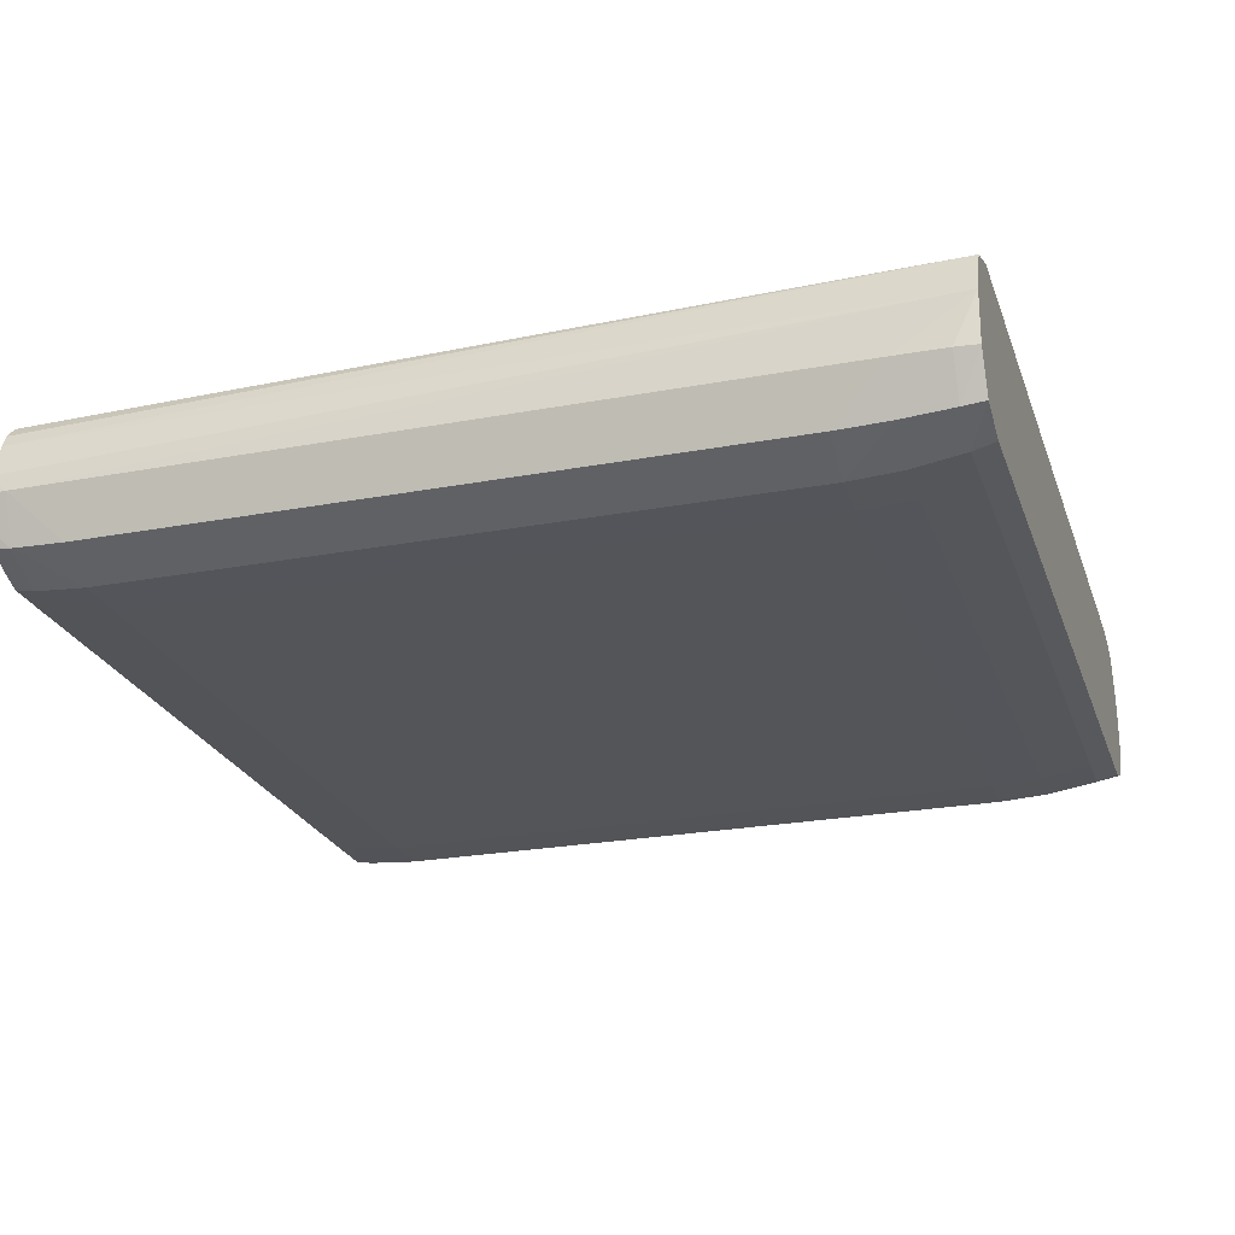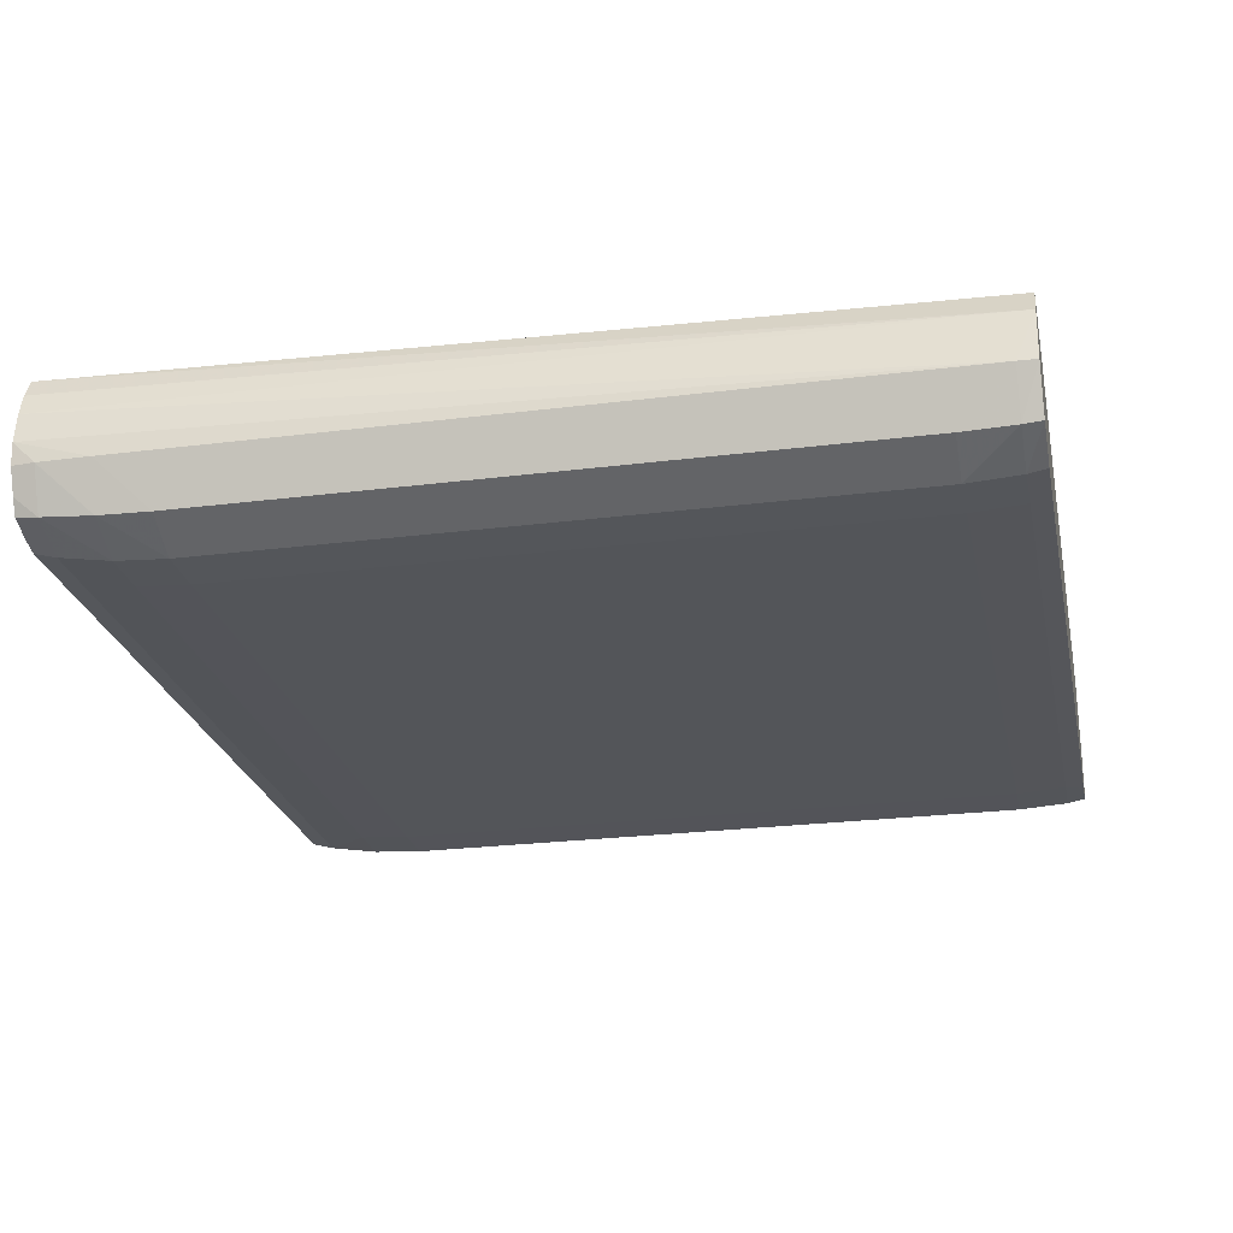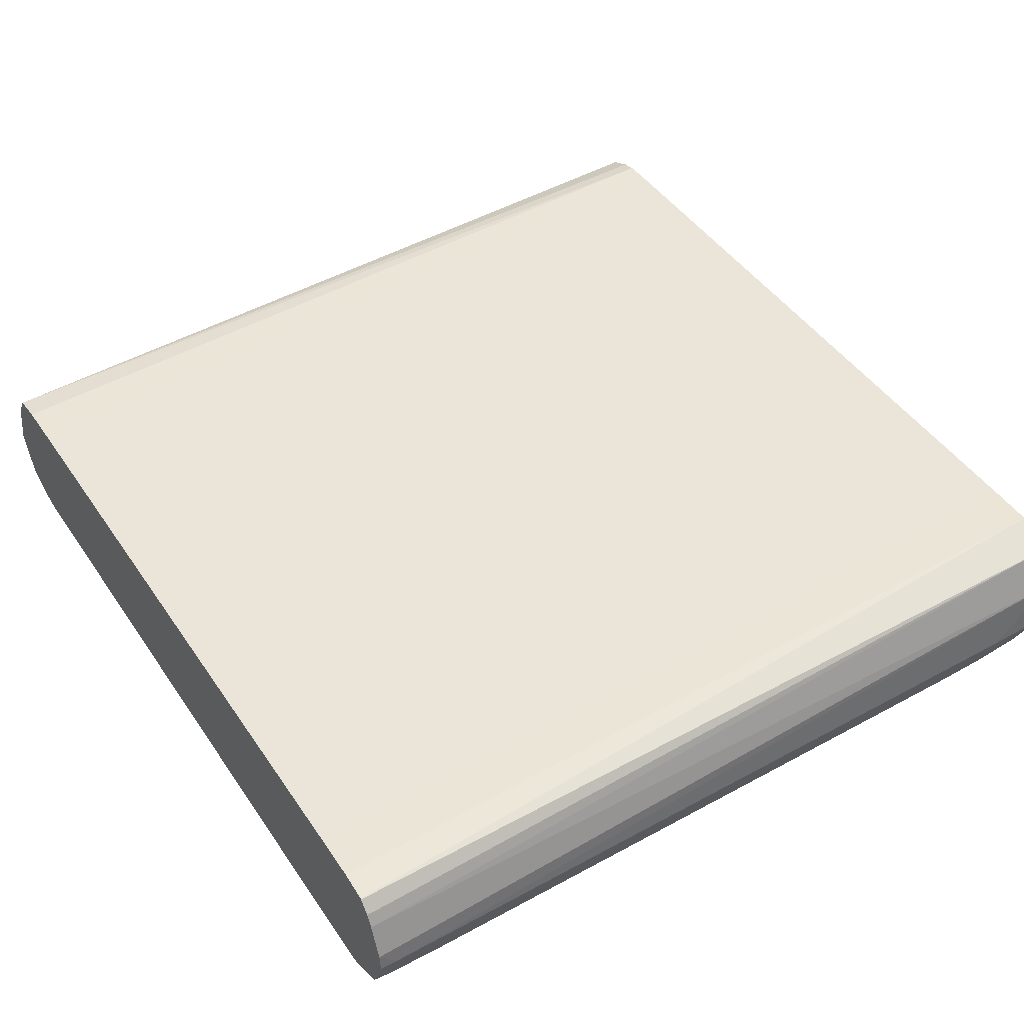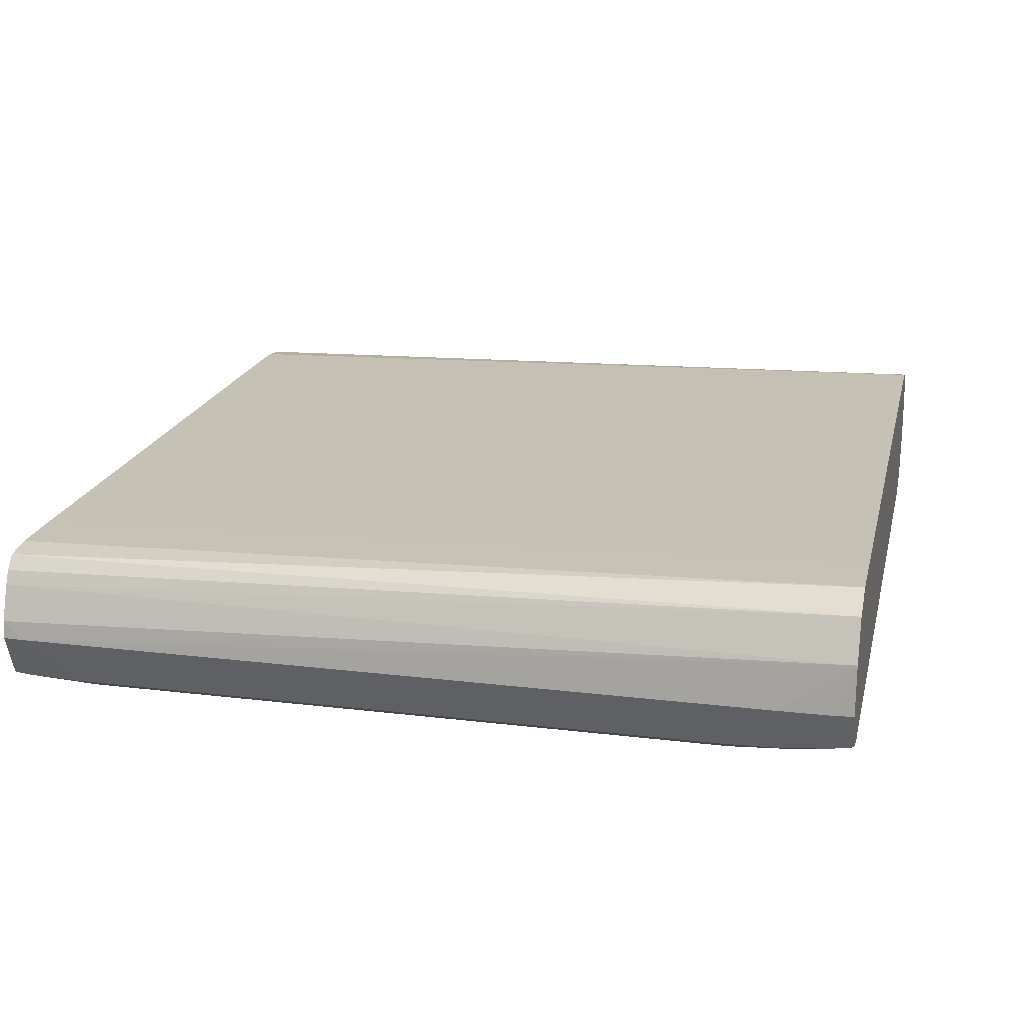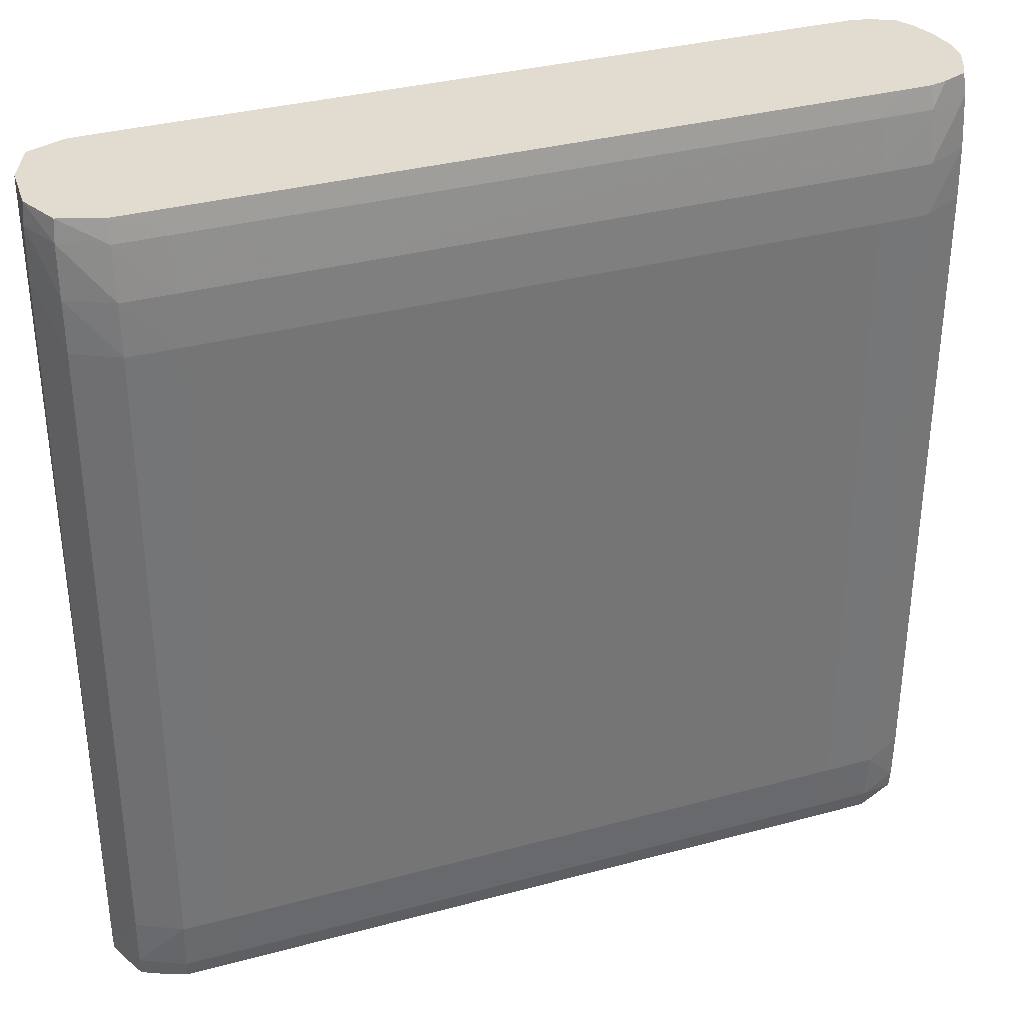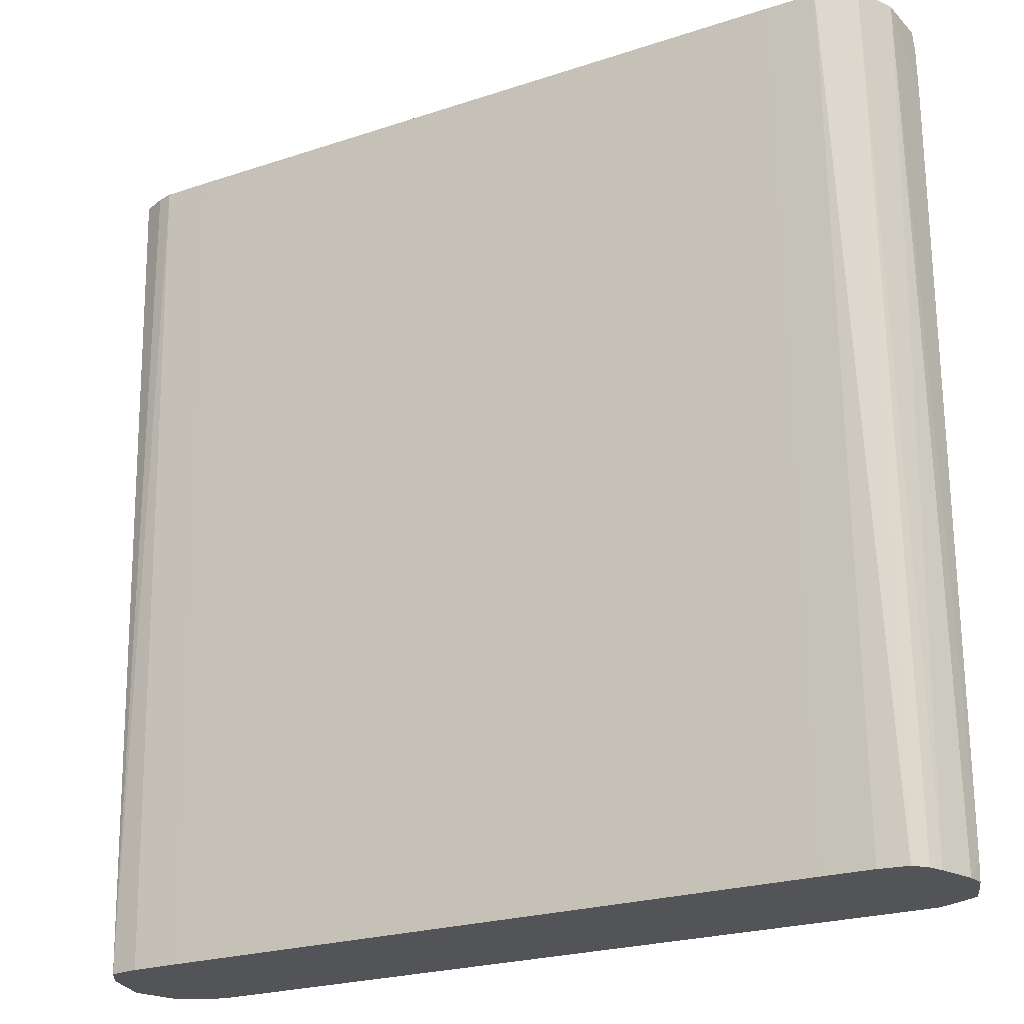
<metadata>
{"format":"obj","ext":"obj","renderer":"f3d","projection":"perspective","resolution":1024,"background":"white","views":[{"elev":-24.3,"azim":107.2,"up":"+Z"},{"elev":-24.5,"azim":-78.2,"up":"+Z"},{"elev":45.5,"azim":57.9,"up":"+Z"},{"elev":19.3,"azim":102.9,"up":"+Z"},{"elev":34.2,"azim":159.9,"up":"+Y"},{"elev":-23.4,"azim":29.2,"up":"+Y"}]}
</metadata>
<code>
v 0.02699 0.1308 -0.03274
v 0.02684 0.1308 -0.02963
v 0.0271 0.1295 -0.03274
v 0.026 0.1295 -0.03535
v 0.02589 0.1308 -0.03517
v 0.02625 0.07849 -0.02949
v 0.02701 0.07849 -0.03164
v 0.02715 0.0796 -0.03274
v 0.02715 0.1264 -0.03274
v 0.02576 0.1308 -0.02708
v 0.02605 0.1264 -0.03559
v 0.02338 0.1264 -0.0369
v 0.02338 0.1295 -0.0364
v 0.02338 0.1308 -0.03604
v 0.02586 0.07849 -0.02867
v 0.02712 0.07849 -0.03274
v 0.02605 0.0796 -0.03558
v 0.02605 0.08271 -0.03567
v 0.02605 0.1232 -0.03567
v 0.02338 0.1308 -0.0262
v 0.0252 0.07849 -0.0279
v 0.02338 0.1232 -0.03708
v 0.02027 0.1232 -0.03712
v 0.02027 0.1264 -0.03693
v 0.02027 0.1295 -0.03641
v 0.02027 0.1308 -0.03605
v 0.02641 0.07849 -0.03458
v 0.02602 0.07849 -0.03547
v 0.0243 0.07849 -0.03631
v 0.02338 0.0796 -0.03688
v 0.02338 0.08271 -0.03708
v 0.02515 0.07849 -0.02789
v 0.02027 0.1308 -0.02617
v 0.02027 0.07849 -0.0276
v 0.02295 0.07849 -0.02763
v 0.02338 0.07849 -0.02764
v 0.01403 0.1264 -0.03693
v 0.02027 0.08271 -0.03712
v -0.02027 0.1232 -0.03712
v 0.01715 0.1295 -0.03641
v 0.01715 0.1308 -0.03605
v 0.02338 0.07849 -0.03666
v 0.02137 0.07849 -0.03668
v 0.02027 0.0796 -0.0369
v -0.02027 0.1308 -0.02617
v -0.02027 0.07849 -0.0276
v -0.02027 0.1264 -0.03693
v -0.01715 0.1295 -0.03642
v -0.02027 0.08271 -0.03712
v -0.02338 0.1232 -0.03708
v -0.02338 0.1264 -0.0369
v -0.01225 0.1308 -0.03605
v 0.02027 0.07849 -0.03668
v -0.007791 0.07849 -0.03668
v -0.02027 0.0796 -0.0369
v -0.0216 0.1308 -0.02618
v -0.02075 0.07849 -0.02761
v -0.02338 0.1295 -0.0364
v -0.02027 0.1295 -0.03642
v -0.02338 0.0796 -0.03688
v -0.02338 0.08271 -0.03708
v -0.02605 0.1232 -0.03567
v -0.02605 0.1264 -0.03559
v -0.026 0.1295 -0.03535
v -0.0216 0.1308 -0.03605
v -0.02027 0.07849 -0.03668
v -0.02338 0.07849 -0.03666
v -0.02338 0.1308 -0.0262
v -0.02338 0.07849 -0.02764
v -0.02439 0.1308 -0.03577
v -0.02338 0.1308 -0.03604
v -0.02602 0.07849 -0.03547
v -0.02605 0.0796 -0.03558
v -0.02605 0.08271 -0.03567
v -0.02715 0.1264 -0.03274
v -0.0271 0.1295 -0.03274
v -0.02636 0.1308 -0.03423
v -0.02589 0.1308 -0.03517
v -0.02433 0.1308 -0.02644
v -0.0252 0.07849 -0.0279
v -0.02712 0.07849 -0.03274
v -0.02715 0.0796 -0.03274
v -0.0271 0.1308 -0.0314
v -0.02699 0.1308 -0.03274
v -0.02576 0.1308 -0.02708
v -0.02625 0.07849 -0.02949
v -0.02684 0.1308 -0.02963
v -0.0264 0.1308 -0.02828
f 1 2 3
f 1 3 4
f 1 4 5
f 1 5 14
f 1 14 26
f 1 26 41
f 1 41 52
f 1 52 65
f 1 65 71
f 1 71 70
f 1 70 78
f 1 78 77
f 1 77 84
f 1 84 83
f 1 83 87
f 1 87 88
f 1 88 85
f 1 85 79
f 1 79 68
f 1 68 56
f 1 56 45
f 1 45 33
f 1 33 20
f 1 20 10
f 1 10 2
f 2 6 7
f 2 7 8
f 2 8 9
f 2 9 3
f 2 10 6
f 3 9 11
f 3 11 4
f 4 11 12
f 4 12 13
f 4 13 5
f 5 13 14
f 6 10 15
f 6 15 21
f 6 21 32
f 6 32 36
f 6 36 35
f 6 35 34
f 6 34 46
f 6 46 57
f 6 57 69
f 6 69 80
f 6 80 86
f 6 86 81
f 6 81 72
f 6 72 67
f 6 67 66
f 6 66 54
f 6 54 53
f 6 53 43
f 6 43 42
f 6 42 29
f 6 29 28
f 6 28 27
f 6 27 16
f 6 16 7
f 7 16 8
f 8 16 17
f 8 17 18
f 8 18 19
f 8 19 9
f 9 19 11
f 10 20 21
f 10 21 15
f 11 19 22
f 11 22 12
f 12 22 23
f 12 23 24
f 12 24 13
f 13 24 25
f 13 25 14
f 14 25 26
f 16 27 17
f 17 27 28
f 17 28 29
f 17 29 30
f 17 30 31
f 17 31 18
f 18 31 22
f 18 22 19
f 20 32 21
f 20 33 34
f 20 34 35
f 20 35 36
f 20 36 32
f 22 31 38
f 22 38 23
f 23 37 24
f 23 38 49
f 23 49 39
f 23 39 47
f 23 47 37
f 24 37 40
f 24 40 25
f 25 40 41
f 25 41 26
f 29 42 30
f 30 42 43
f 30 43 44
f 30 44 38
f 30 38 31
f 33 45 46
f 33 46 34
f 37 47 59
f 37 59 48
f 37 48 40
f 38 44 55
f 38 55 49
f 39 49 61
f 39 61 50
f 39 50 51
f 39 51 47
f 40 48 52
f 40 52 41
f 43 53 44
f 44 53 54
f 44 54 66
f 44 66 55
f 45 56 46
f 46 56 57
f 47 51 58
f 47 58 59
f 48 59 65
f 48 65 52
f 49 55 60
f 49 60 61
f 50 61 74
f 50 74 62
f 50 62 63
f 50 63 51
f 51 63 64
f 51 64 58
f 55 66 67
f 55 67 60
f 56 68 57
f 57 68 69
f 58 64 70
f 58 70 71
f 58 71 59
f 59 71 65
f 60 67 72
f 60 72 73
f 60 73 61
f 61 73 74
f 62 74 82
f 62 82 75
f 62 75 63
f 63 75 76
f 63 76 64
f 64 76 77
f 64 77 78
f 64 78 70
f 68 79 80
f 68 80 69
f 72 81 73
f 73 81 82
f 73 82 74
f 75 82 83
f 75 83 76
f 76 83 84
f 76 84 77
f 79 85 80
f 80 85 86
f 81 86 82
f 82 86 87
f 82 87 83
f 85 88 86
f 86 88 87

</code>
